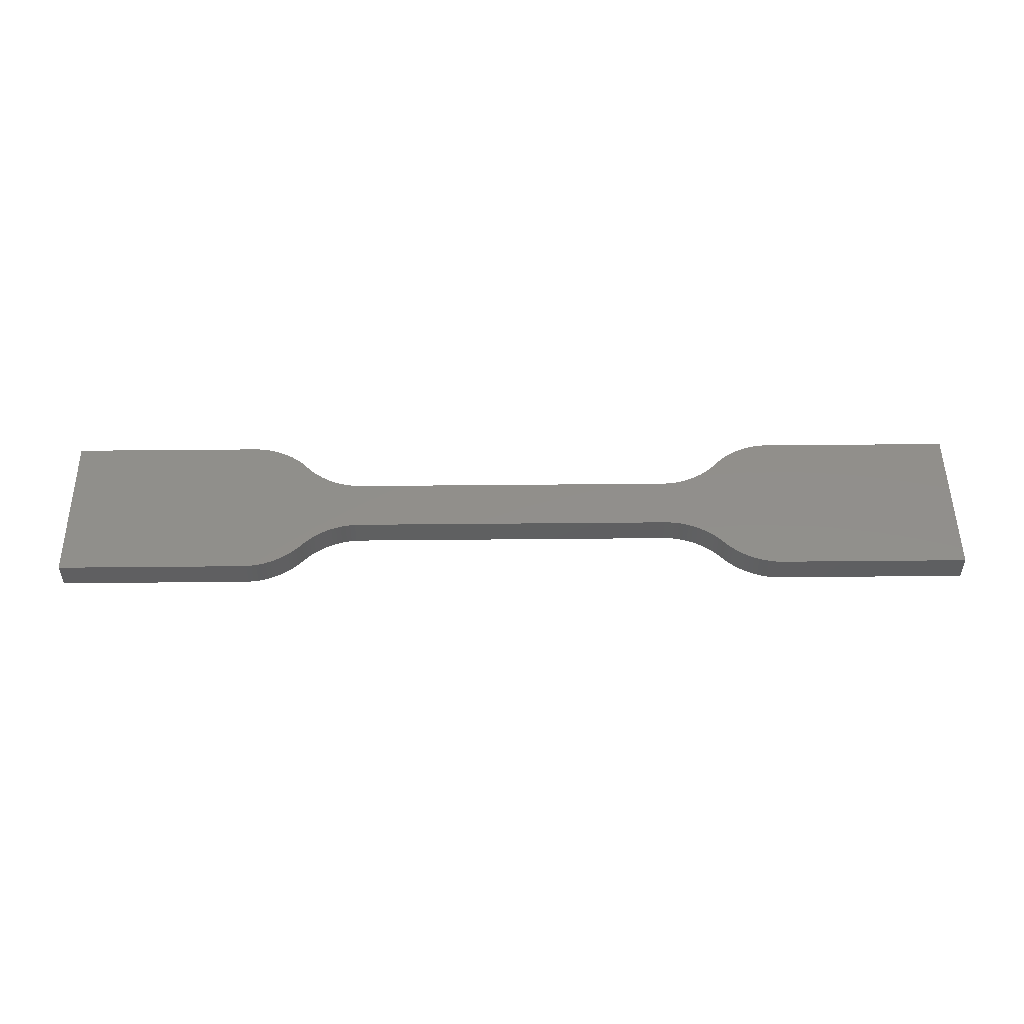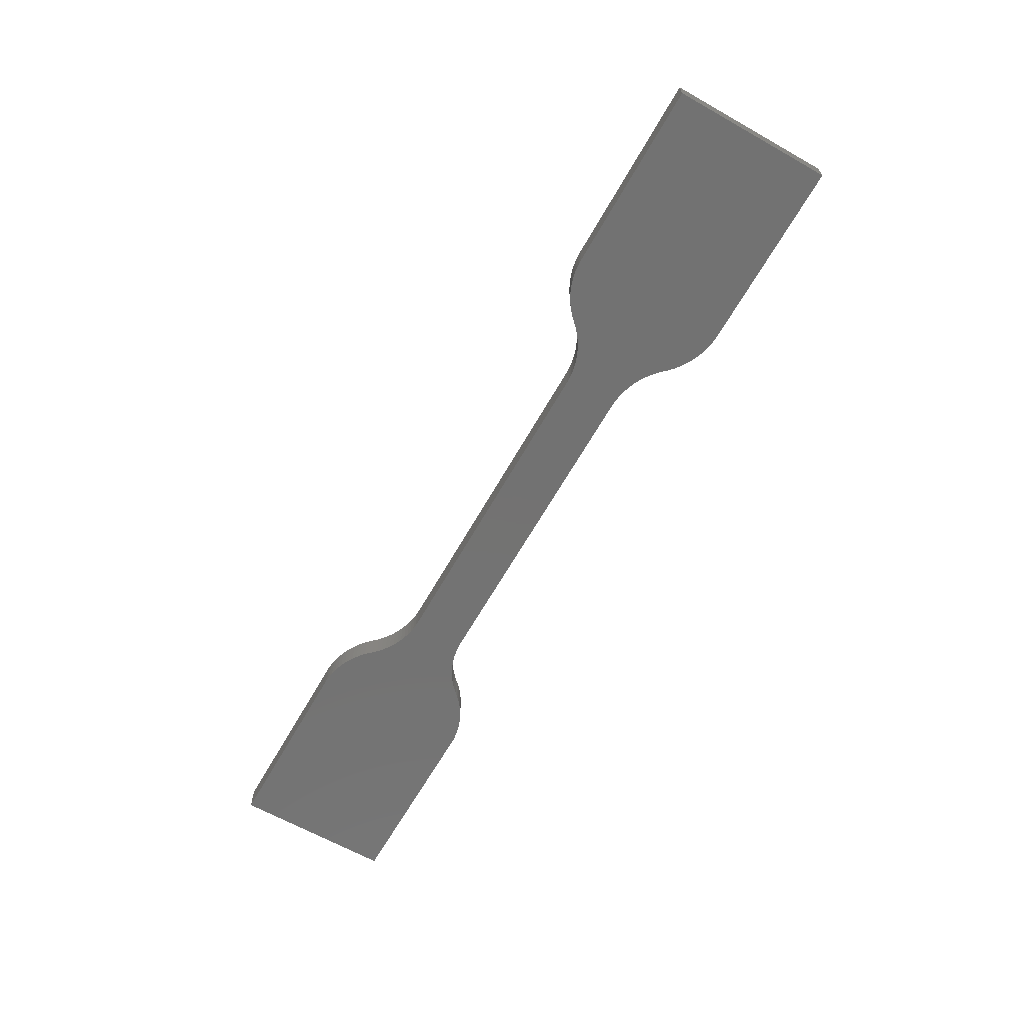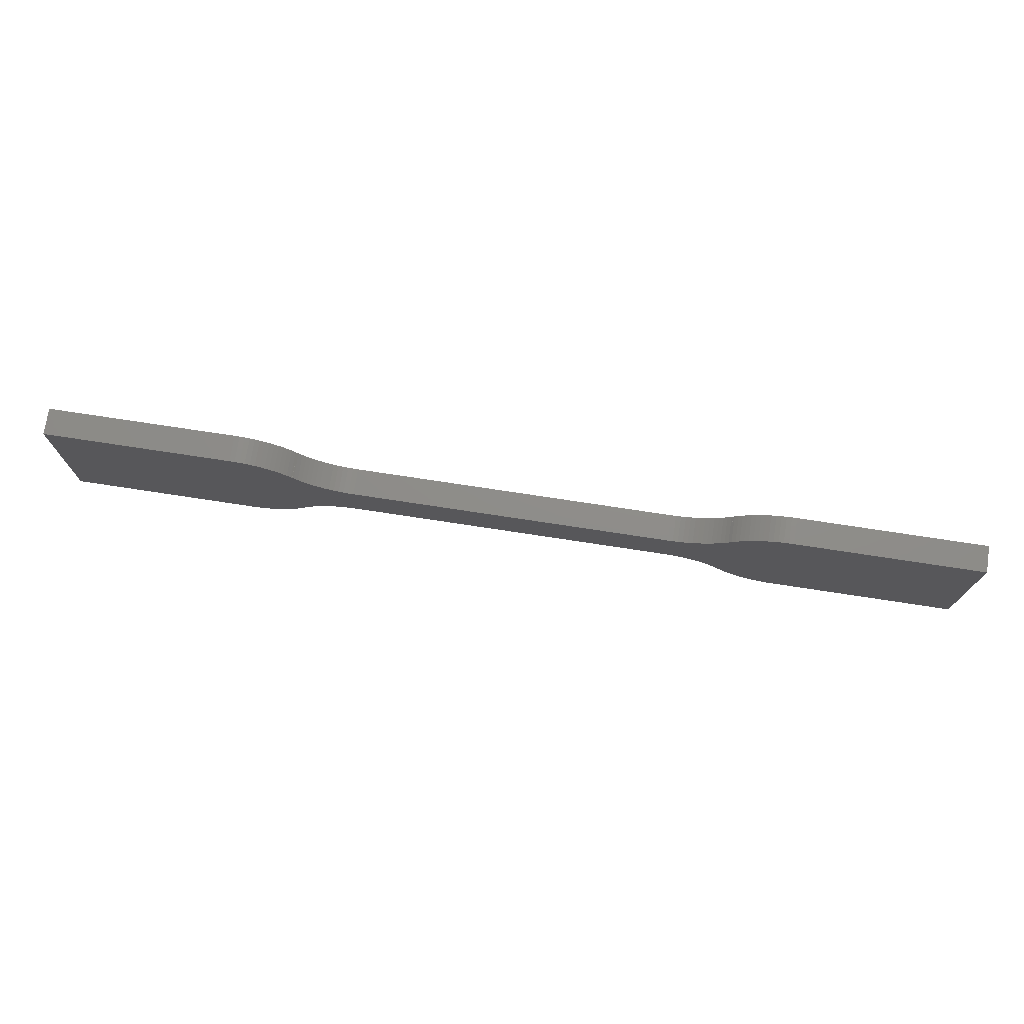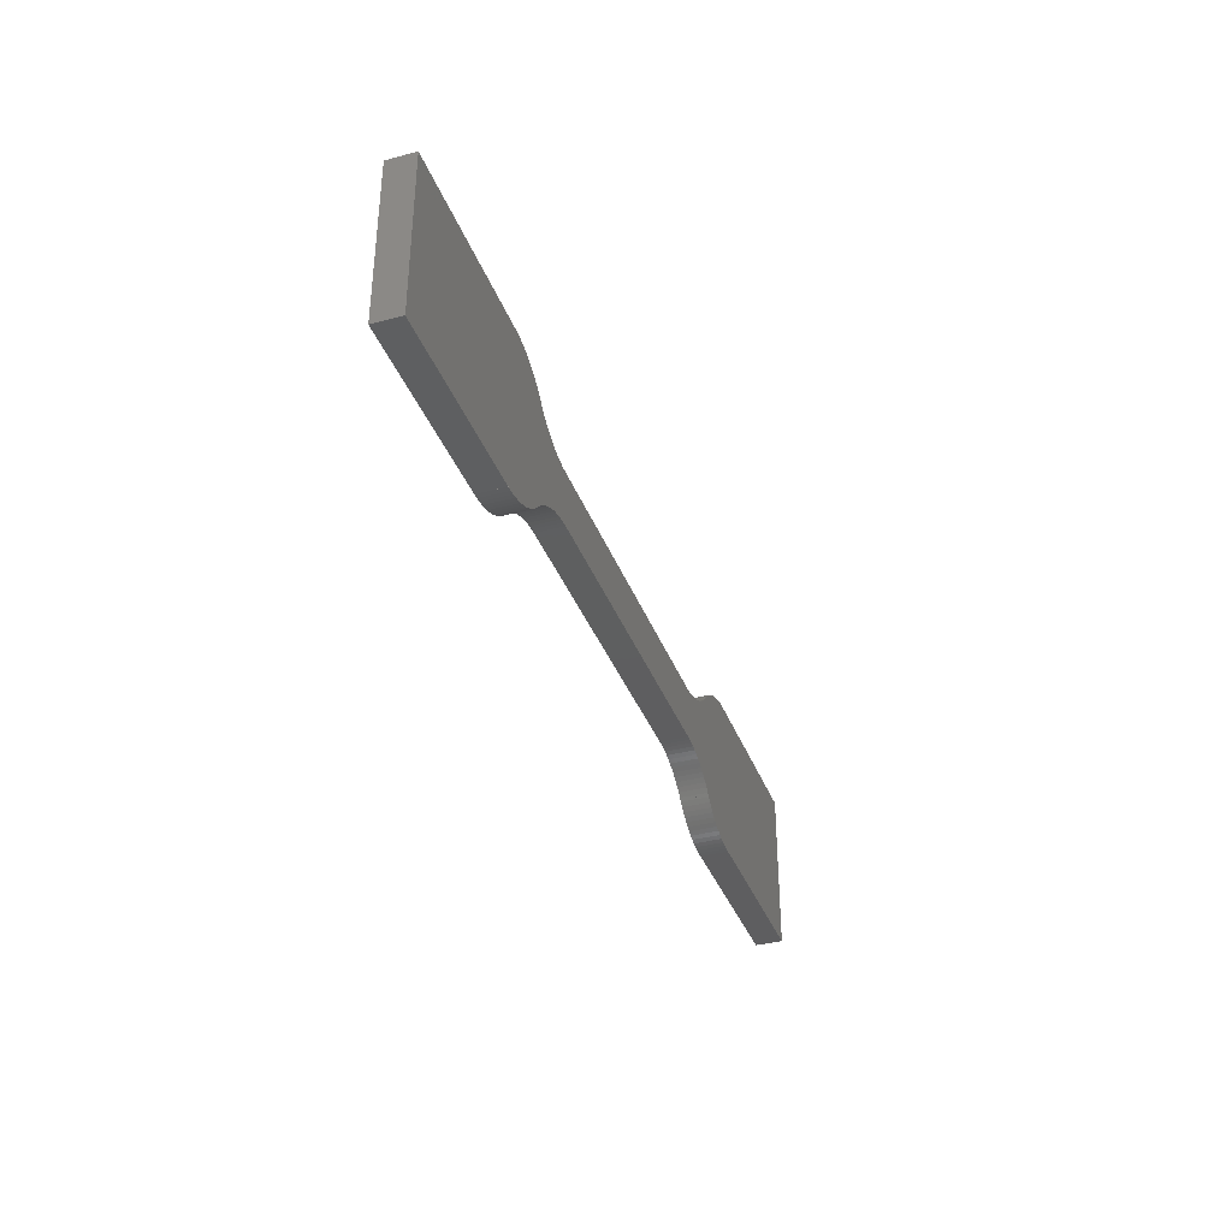
<metadata>
{"format":"stl","ext":"stl","renderer":"f3d","projection":"perspective","resolution":1024,"background":"white","views":[{"elev":50.8,"azim":179.4,"up":"+Z"},{"elev":-64.6,"azim":-119.6,"up":"+Z"},{"elev":74.0,"azim":8.7,"up":"+Y"},{"elev":-36.2,"azim":109.0,"up":"+Y"}]}
</metadata>
<code>
# stl→obj: 280 verts, 556 faces
v -17.5 1 -0.5
v -17.5 3 -0.5
v -10.47 3 -0.5
v -17.5 -0.99 -0.5
v -10.47 1 -0.5
v -10.47 2.002 -0.5
v -10.47 3.003 -0.5
v -10.29 2.997 -0.5
v -10.1 2.98 -0.5
v -9.913 2.95 -0.5
v -9.729 2.909 -0.5
v -9.548 2.856 -0.5
v -9.371 2.793 -0.5
v -9.198 2.718 -0.5
v -9.03 2.632 -0.5
v -8.868 2.536 -0.5
v -8.712 2.43 -0.5
v -8.563 2.315 -0.5
v -8.421 2.19 -0.5
v -8.288 2.057 -0.5
v -8.239 2.002 -0.5
v -8.236 2.002 -0.5
v -8.187 1.946 -0.5
v -8.054 1.813 -0.5
v -7.912 1.688 -0.5
v -7.763 1.573 -0.5
v -7.607 1.467 -0.5
v -7.445 1.371 -0.5
v -7.277 1.286 -0.5
v -7.104 1.211 -0.5
v -6.927 1.147 -0.5
v -6.746 1.094 -0.5
v -6.562 1.053 -0.5
v -6.376 1.024 -0.5
v -6.188 1.006 -0.5
v -6 1 -0.5
v 6 1 -0.5
v 6.188 1.006 -0.5
v 10.47 1 -0.5
v 6.376 1.024 -0.5
v 6.562 1.053 -0.5
v 6.927 1.147 -0.5
v 10.47 2.002 -0.5
v 6.746 1.094 -0.5
v 7.104 1.211 -0.5
v 7.277 1.286 -0.5
v 8.187 1.946 -0.5
v 8.236 2.002 -0.5
v 8.239 2.002 -0.5
v 8.288 2.057 -0.5
v 8.421 2.19 -0.5
v 8.563 2.315 -0.5
v 8.054 1.813 -0.5
v 8.712 2.43 -0.5
v 8.868 2.536 -0.5
v 9.03 2.632 -0.5
v 7.912 1.688 -0.5
v 9.198 2.718 -0.5
v 9.371 2.793 -0.5
v 7.763 1.573 -0.5
v 9.548 2.856 -0.5
v 9.729 2.909 -0.5
v 9.913 2.95 -0.5
v 7.607 1.467 -0.5
v 10.1 2.98 -0.5
v 10.29 2.997 -0.5
v 7.445 1.371 -0.5
v 10.47 3.003 -0.5
v 10.47 3 -0.5
v 17.5 3 -0.5
v 17.5 1 -0.5
v -10.47 -0.99 -0.5
v 10.47 -0.99 -0.5
v 17.5 -2.99 -0.5
v 10.47 -2.99 -0.5
v 10.47 -2.993 -0.5
v 9.548 -2.846 -0.5
v 9.371 -2.783 -0.5
v -10.47 -1.992 -0.5
v -10.1 -2.97 -0.5
v -10.29 -2.987 -0.5
v 17.5 -0.99 -0.5
v 8.187 -1.936 -0.5
v 8.239 -1.992 -0.5
v 8.236 -1.992 -0.5
v 9.913 -2.94 -0.5
v 9.729 -2.899 -0.5
v -8.236 -1.992 -0.5
v -8.239 -1.992 -0.5
v 10.29 -2.987 -0.5
v 10.1 -2.97 -0.5
v -17.5 -2.99 -0.5
v -10.47 -2.99 -0.5
v -9.913 -2.94 -0.5
v -10.47 -2.993 -0.5
v 8.712 -2.42 -0.5
v 10.47 -1.992 -0.5
v 8.868 -2.526 -0.5
v 9.03 -2.622 -0.5
v 9.198 -2.708 -0.5
v 8.563 -2.305 -0.5
v 8.421 -2.18 -0.5
v 8.288 -2.047 -0.5
v -6.188 -0.9959 -0.5
v -6 -0.99 -0.5
v 8.054 -1.803 -0.5
v 7.912 -1.678 -0.5
v 7.763 -1.563 -0.5
v 7.607 -1.457 -0.5
v 7.445 -1.361 -0.5
v 7.277 -1.276 -0.5
v 7.104 -1.201 -0.5
v 6.927 -1.137 -0.5
v 6.746 -1.084 -0.5
v 6.562 -1.043 -0.5
v 6.376 -1.014 -0.5
v 6.188 -0.9959 -0.5
v 6 -0.99 -0.5
v -8.288 -2.047 -0.5
v -8.421 -2.18 -0.5
v -8.563 -2.305 -0.5
v -8.187 -1.936 -0.5
v -9.729 -2.899 -0.5
v -9.548 -2.846 -0.5
v -9.371 -2.783 -0.5
v -9.198 -2.708 -0.5
v -9.03 -2.622 -0.5
v -8.868 -2.526 -0.5
v -8.712 -2.42 -0.5
v -6.376 -1.014 -0.5
v -6.562 -1.043 -0.5
v -6.746 -1.084 -0.5
v -6.927 -1.137 -0.5
v -7.104 -1.201 -0.5
v -7.277 -1.276 -0.5
v -7.445 -1.361 -0.5
v -7.607 -1.457 -0.5
v -7.763 -1.563 -0.5
v -7.912 -1.678 -0.5
v -8.054 -1.803 -0.5
v -17.5 1 0.5
v -17.5 -0.99 0.5
v -10.47 -2.99 0.5
v -17.5 -2.99 0.5
v -10.47 -0.99 0.5
v -7.912 -1.678 0.5
v -10.47 -1.992 0.5
v -10.29 -2.987 0.5
v -8.239 -1.992 0.5
v -8.236 -1.992 0.5
v -10.47 -2.993 0.5
v -10.1 -2.97 0.5
v 7.607 -1.457 0.5
v 10.29 -2.987 0.5
v 7.445 -1.361 0.5
v -9.913 -2.94 0.5
v 6.188 -0.9959 0.5
v 10.47 -0.99 0.5
v -9.729 -2.899 0.5
v -9.548 -2.846 0.5
v -9.371 -2.783 0.5
v -9.198 -2.708 0.5
v -9.03 -2.622 0.5
v -8.868 -2.526 0.5
v -6 -0.99 0.5
v 6 -0.99 0.5
v -8.712 -2.42 0.5
v -6.376 -1.014 0.5
v -6.188 -0.9959 0.5
v -8.563 -2.305 0.5
v -6.927 -1.137 0.5
v -6.746 -1.084 0.5
v -8.421 -2.18 0.5
v -7.277 -1.276 0.5
v -7.104 -1.201 0.5
v -8.288 -2.047 0.5
v -7.607 -1.457 0.5
v -7.445 -1.361 0.5
v -8.187 -1.936 0.5
v -8.054 -1.803 0.5
v -7.763 -1.563 0.5
v -6.562 -1.043 0.5
v 6.376 -1.014 0.5
v 6.562 -1.043 0.5
v 6.746 -1.084 0.5
v 6.927 -1.137 0.5
v 10.47 -1.992 0.5
v 7.104 -1.201 0.5
v 7.277 -1.276 0.5
v 7.763 -1.563 0.5
v 9.913 -2.94 0.5
v 7.912 -1.678 0.5
v 9.371 -2.783 0.5
v 8.054 -1.803 0.5
v 9.03 -2.622 0.5
v 8.187 -1.936 0.5
v 8.563 -2.305 0.5
v 8.236 -1.992 0.5
v 8.239 -1.992 0.5
v 8.421 -2.18 0.5
v 8.288 -2.047 0.5
v 8.712 -2.42 0.5
v 8.868 -2.526 0.5
v 9.198 -2.708 0.5
v 9.548 -2.846 0.5
v 9.729 -2.899 0.5
v 10.1 -2.97 0.5
v 10.47 -2.993 0.5
v 10.47 -2.99 0.5
v 17.5 -2.99 0.5
v 17.5 -0.99 0.5
v 17.5 1 0.5
v 10.47 1 0.5
v -10.47 3.003 0.5
v -8.563 2.315 0.5
v -8.712 2.43 0.5
v 17.5 3 0.5
v 6 1 0.5
v 10.1 2.98 0.5
v 10.47 3.003 0.5
v 10.29 2.997 0.5
v 9.913 2.95 0.5
v -8.868 2.536 0.5
v -10.1 2.98 0.5
v -10.29 2.997 0.5
v -9.03 2.632 0.5
v -9.913 2.95 0.5
v -9.198 2.718 0.5
v -9.729 2.909 0.5
v -9.548 2.856 0.5
v -9.371 2.793 0.5
v -6 1 0.5
v -6.188 1.006 0.5
v -10.47 1 0.5
v 10.47 2.002 0.5
v 8.712 2.43 0.5
v 8.563 2.315 0.5
v 8.421 2.19 0.5
v 8.288 2.057 0.5
v 8.187 1.946 0.5
v 8.054 1.813 0.5
v 8.239 2.002 0.5
v -10.47 3 0.5
v 7.912 1.688 0.5
v 7.763 1.573 0.5
v 7.607 1.467 0.5
v 7.445 1.371 0.5
v 7.277 1.286 0.5
v 7.104 1.211 0.5
v 6.927 1.147 0.5
v 6.746 1.094 0.5
v 6.562 1.053 0.5
v 6.376 1.024 0.5
v 6.188 1.006 0.5
v -10.47 2.002 0.5
v -8.421 2.19 0.5
v -8.288 2.057 0.5
v -8.239 2.002 0.5
v -8.187 1.946 0.5
v -8.236 2.002 0.5
v -8.054 1.813 0.5
v -7.912 1.688 0.5
v -7.763 1.573 0.5
v -7.607 1.467 0.5
v -7.277 1.286 0.5
v -7.445 1.371 0.5
v -17.5 3 0.5
v 8.868 2.536 0.5
v 9.03 2.632 0.5
v 9.198 2.718 0.5
v 9.371 2.793 0.5
v 9.548 2.856 0.5
v 9.729 2.909 0.5
v 8.236 2.002 0.5
v 10.47 3 0.5
v -7.104 1.211 0.5
v -6.927 1.147 0.5
v -6.746 1.094 0.5
v -6.376 1.024 0.5
v -6.562 1.053 0.5
f 1 2 3
f 1 3 4
f 4 3 5
f 6 7 8
f 6 8 5
f 5 8 9
f 5 9 10
f 5 10 11
f 5 11 12
f 5 12 13
f 5 13 14
f 5 14 15
f 5 15 16
f 5 16 17
f 5 17 18
f 5 18 19
f 5 19 20
f 5 20 21
f 5 21 22
f 5 22 23
f 5 23 24
f 5 25 4
f 24 25 5
f 25 26 4
f 26 27 4
f 27 28 4
f 28 29 4
f 29 30 4
f 30 31 4
f 31 32 4
f 32 33 4
f 33 34 4
f 34 35 4
f 35 36 4
f 36 37 4
f 37 38 4
f 38 39 4
f 40 39 38
f 41 39 40
f 42 43 44
f 45 43 42
f 46 43 45
f 47 48 49
f 49 50 51
f 49 51 47
f 47 51 52
f 47 52 53
f 53 52 54
f 54 55 53
f 53 55 56
f 53 56 57
f 57 56 58
f 57 58 59
f 57 59 60
f 60 59 61
f 60 61 62
f 60 62 63
f 60 63 64
f 64 63 65
f 64 65 66
f 64 66 67
f 67 66 68
f 67 68 43
f 67 43 46
f 44 43 39
f 44 39 41
f 39 69 70
f 39 70 71
f 39 71 4
f 4 71 72
f 73 74 75
f 76 77 78
f 79 80 81
f 82 74 73
f 82 73 71
f 83 84 85
f 76 86 87
f 72 88 89
f 76 90 91
f 92 4 93
f 79 94 80
f 79 81 95
f 76 96 97
f 76 98 96
f 76 99 98
f 76 100 99
f 76 87 77
f 97 96 101
f 97 101 102
f 97 102 103
f 97 103 84
f 104 72 105
f 97 84 83
f 93 4 72
f 73 97 106
f 73 106 107
f 73 107 108
f 73 108 109
f 73 109 110
f 73 110 111
f 73 111 112
f 73 112 113
f 73 113 114
f 73 114 115
f 73 115 116
f 73 116 117
f 73 117 118
f 73 118 71
f 118 105 71
f 106 97 83
f 72 89 119
f 72 119 120
f 72 120 79
f 120 121 79
f 105 72 71
f 72 122 88
f 76 78 100
f 79 123 94
f 79 124 123
f 79 125 124
f 79 126 125
f 79 127 126
f 79 128 127
f 86 76 91
f 79 129 128
f 79 121 129
f 72 104 130
f 72 130 131
f 72 131 132
f 72 132 133
f 72 133 134
f 72 134 135
f 72 135 136
f 72 136 137
f 72 137 138
f 72 138 139
f 72 139 140
f 72 140 122
f 141 1 142
f 142 1 4
f 143 141 142
f 144 143 142
f 143 145 141
f 145 146 141
f 147 148 145
f 149 150 145
f 151 148 147
f 148 152 145
f 153 154 155
f 152 156 145
f 157 158 141
f 156 159 145
f 159 160 145
f 160 161 145
f 161 162 145
f 162 163 145
f 163 164 145
f 165 166 141
f 164 167 145
f 168 169 141
f 167 170 145
f 171 172 141
f 170 173 145
f 174 175 141
f 173 176 145
f 177 178 141
f 176 149 145
f 179 180 145
f 181 177 141
f 150 179 145
f 180 146 145
f 146 181 141
f 178 174 141
f 175 171 141
f 172 182 141
f 182 168 141
f 169 165 141
f 166 157 141
f 183 158 157
f 184 158 183
f 185 158 184
f 186 187 185
f 188 187 186
f 189 187 188
f 155 187 189
f 190 191 153
f 192 193 190
f 194 195 192
f 196 197 194
f 198 199 196
f 199 200 196
f 201 200 199
f 200 197 196
f 197 202 194
f 202 203 194
f 203 195 194
f 195 204 192
f 204 193 192
f 193 205 190
f 205 206 190
f 206 191 190
f 191 207 153
f 207 154 153
f 154 208 155
f 208 187 155
f 209 210 158
f 187 158 185
f 158 211 141
f 210 211 158
f 211 212 213
f 214 215 216
f 212 217 213
f 211 213 218
f 219 220 221
f 219 222 220
f 214 216 223
f 214 224 225
f 214 223 226
f 214 227 224
f 214 226 228
f 214 229 227
f 214 230 229
f 214 231 230
f 232 233 234
f 235 220 222
f 235 236 237
f 235 237 238
f 235 238 239
f 240 241 235
f 235 239 242
f 234 243 141
f 235 242 240
f 213 235 241
f 213 241 244
f 213 244 245
f 213 245 246
f 213 246 247
f 213 247 248
f 213 248 249
f 213 249 250
f 213 250 251
f 213 251 252
f 213 252 253
f 213 253 254
f 211 218 232
f 213 254 218
f 211 232 234
f 214 228 231
f 255 256 215
f 255 257 256
f 255 258 257
f 258 259 260
f 255 259 258
f 255 261 259
f 255 262 261
f 255 263 262
f 255 264 263
f 255 265 266
f 211 234 141
f 267 141 243
f 255 266 264
f 235 268 236
f 235 269 268
f 235 270 269
f 235 271 270
f 235 272 271
f 235 273 272
f 235 222 273
f 274 240 242
f 275 213 217
f 214 255 215
f 255 276 265
f 255 277 276
f 255 278 277
f 279 234 233
f 280 234 279
f 278 234 280
f 255 234 278
f 92 144 4
f 4 144 142
f 144 92 93
f 143 144 93
f 143 93 72
f 145 143 72
f 79 147 72
f 72 147 145
f 95 151 79
f 79 151 147
f 151 95 81
f 148 151 81
f 148 81 80
f 152 148 80
f 152 80 94
f 156 152 94
f 156 94 123
f 159 156 123
f 159 123 124
f 160 159 124
f 160 124 125
f 161 160 125
f 161 125 126
f 162 161 126
f 162 126 127
f 163 162 127
f 163 127 128
f 164 163 128
f 164 128 129
f 167 164 129
f 167 129 121
f 170 167 121
f 170 121 120
f 173 170 120
f 173 120 119
f 176 173 119
f 176 119 89
f 149 176 89
f 149 89 88
f 150 149 88
f 122 179 150
f 88 122 150
f 140 180 179
f 122 140 179
f 139 146 180
f 140 139 180
f 138 181 146
f 139 138 146
f 137 177 181
f 138 137 181
f 136 178 177
f 137 136 177
f 135 174 178
f 136 135 178
f 134 175 174
f 135 134 174
f 133 171 175
f 134 133 175
f 132 172 171
f 133 132 171
f 131 182 172
f 132 131 172
f 130 168 182
f 131 130 182
f 104 169 168
f 130 104 168
f 105 165 169
f 104 105 169
f 118 166 165
f 105 118 165
f 166 118 117
f 157 166 117
f 157 117 116
f 183 157 116
f 183 116 115
f 184 183 115
f 184 115 114
f 185 184 114
f 185 114 113
f 186 185 113
f 186 113 112
f 188 186 112
f 188 112 111
f 189 188 111
f 189 111 110
f 155 189 110
f 155 110 109
f 153 155 109
f 153 109 108
f 190 153 108
f 190 108 107
f 192 190 107
f 192 107 106
f 194 192 106
f 194 106 83
f 196 194 83
f 83 85 196
f 196 85 198
f 84 199 198
f 85 84 198
f 201 199 103
f 103 199 84
f 102 200 201
f 103 102 201
f 101 197 200
f 102 101 200
f 96 202 197
f 101 96 197
f 98 203 202
f 96 98 202
f 99 195 203
f 98 99 203
f 100 204 195
f 99 100 195
f 78 193 204
f 100 78 204
f 77 205 193
f 78 77 193
f 87 206 205
f 77 87 205
f 86 191 206
f 87 86 206
f 91 207 191
f 86 91 191
f 90 154 207
f 91 90 207
f 76 208 154
f 90 76 154
f 97 187 208
f 76 97 208
f 73 158 187
f 97 73 187
f 158 73 209
f 209 73 75
f 74 210 209
f 75 74 209
f 82 211 210
f 74 82 210
f 211 82 71
f 212 211 71
f 212 71 70
f 217 212 70
f 69 275 70
f 70 275 217
f 39 213 69
f 69 213 275
f 213 39 43
f 235 213 43
f 235 43 68
f 220 235 68
f 66 221 68
f 68 221 220
f 65 219 66
f 66 219 221
f 63 222 65
f 65 222 219
f 62 273 63
f 63 273 222
f 61 272 62
f 62 272 273
f 59 271 61
f 61 271 272
f 58 270 59
f 59 270 271
f 56 269 58
f 58 269 270
f 55 268 56
f 56 268 269
f 54 236 55
f 55 236 268
f 52 237 54
f 54 237 236
f 51 238 52
f 52 238 237
f 50 239 51
f 51 239 238
f 49 242 50
f 50 242 239
f 48 274 49
f 49 274 242
f 274 48 240
f 240 48 47
f 240 47 241
f 241 47 53
f 241 53 244
f 244 53 57
f 244 57 245
f 245 57 60
f 245 60 246
f 246 60 64
f 246 64 247
f 247 64 67
f 247 67 248
f 248 67 46
f 248 46 249
f 249 46 45
f 249 45 250
f 250 45 42
f 250 42 251
f 251 42 44
f 251 44 252
f 252 44 41
f 252 41 253
f 253 41 40
f 253 40 254
f 254 40 38
f 254 38 218
f 218 38 37
f 36 232 37
f 37 232 218
f 35 233 36
f 36 233 232
f 34 279 35
f 35 279 233
f 33 280 34
f 34 280 279
f 32 278 33
f 33 278 280
f 31 277 32
f 32 277 278
f 30 276 31
f 31 276 277
f 29 265 30
f 30 265 276
f 28 266 29
f 29 266 265
f 27 264 28
f 28 264 266
f 26 263 27
f 27 263 264
f 25 262 26
f 26 262 263
f 24 261 25
f 25 261 262
f 23 259 24
f 24 259 261
f 23 22 260
f 259 23 260
f 260 22 258
f 258 22 21
f 257 258 21
f 20 257 21
f 257 20 256
f 256 20 19
f 256 19 215
f 215 19 18
f 215 18 216
f 216 18 17
f 216 17 223
f 223 17 16
f 223 16 226
f 226 16 15
f 226 15 228
f 228 15 14
f 228 14 231
f 231 14 13
f 231 13 230
f 230 13 12
f 230 12 229
f 229 12 11
f 229 11 227
f 227 11 10
f 227 10 224
f 224 10 9
f 224 9 225
f 225 9 8
f 225 8 214
f 214 8 7
f 214 7 255
f 255 7 6
f 255 6 234
f 234 6 5
f 3 243 234
f 5 3 234
f 243 3 267
f 267 3 2
f 267 2 141
f 141 2 1

</code>
